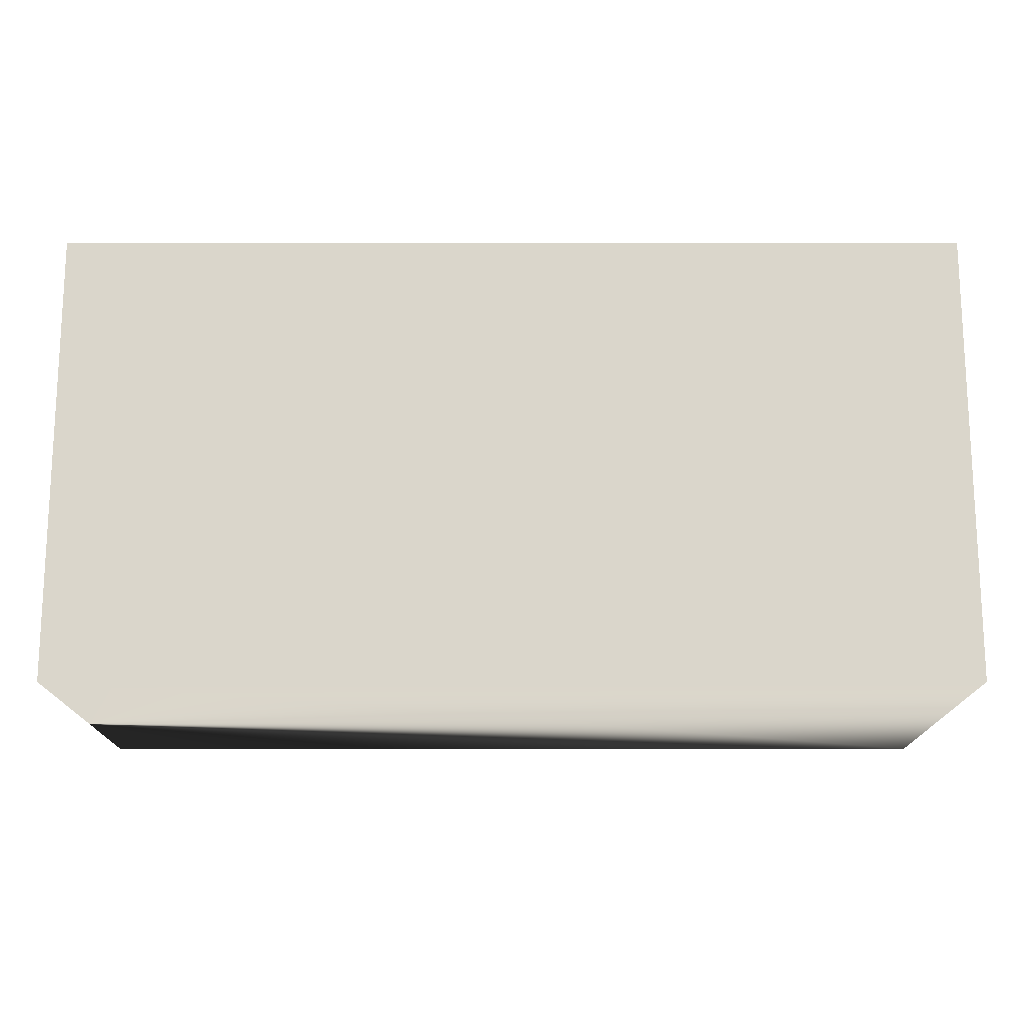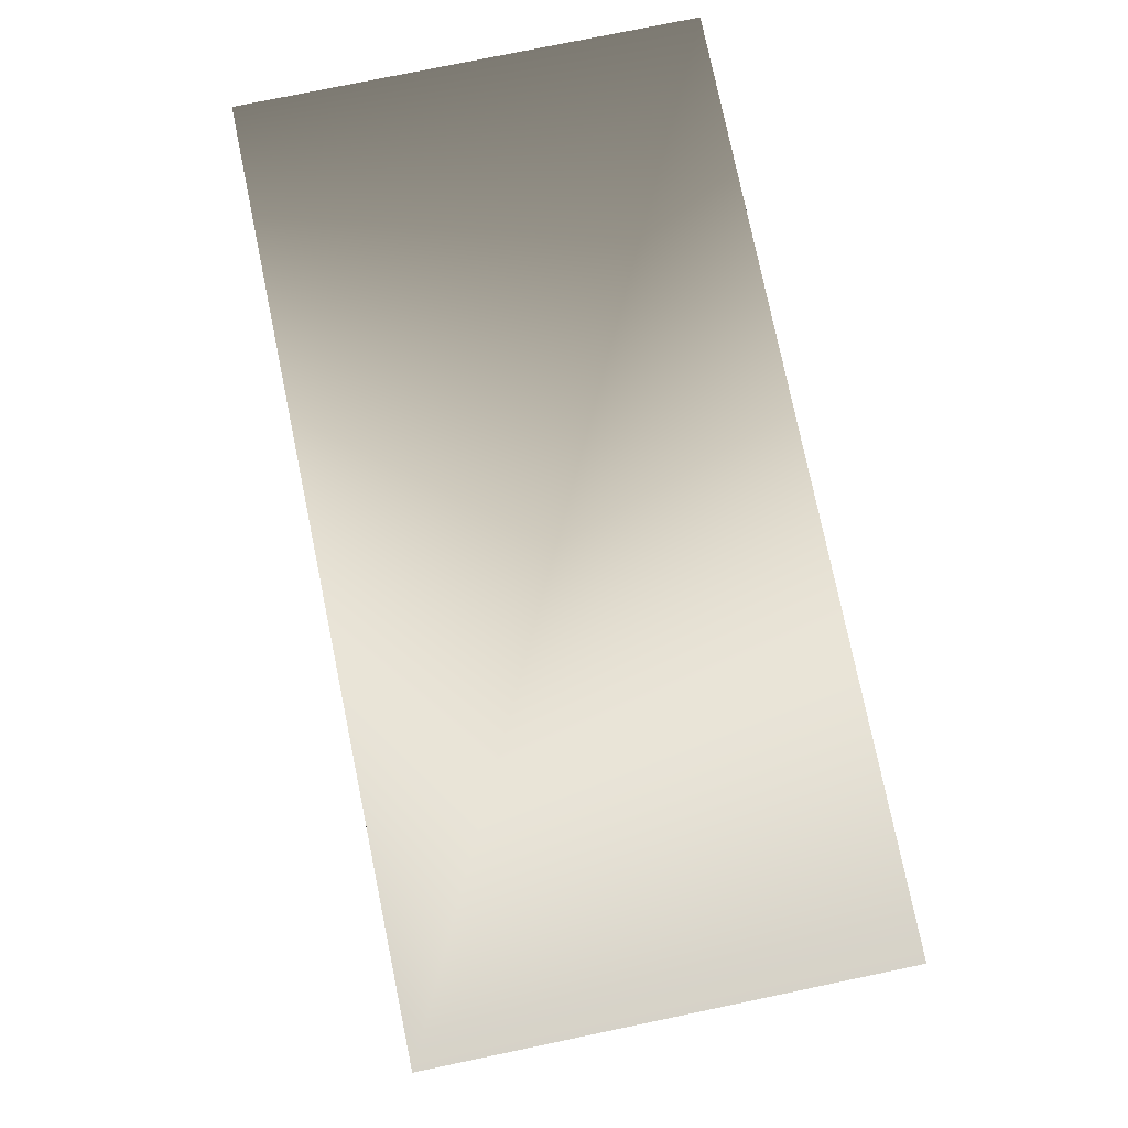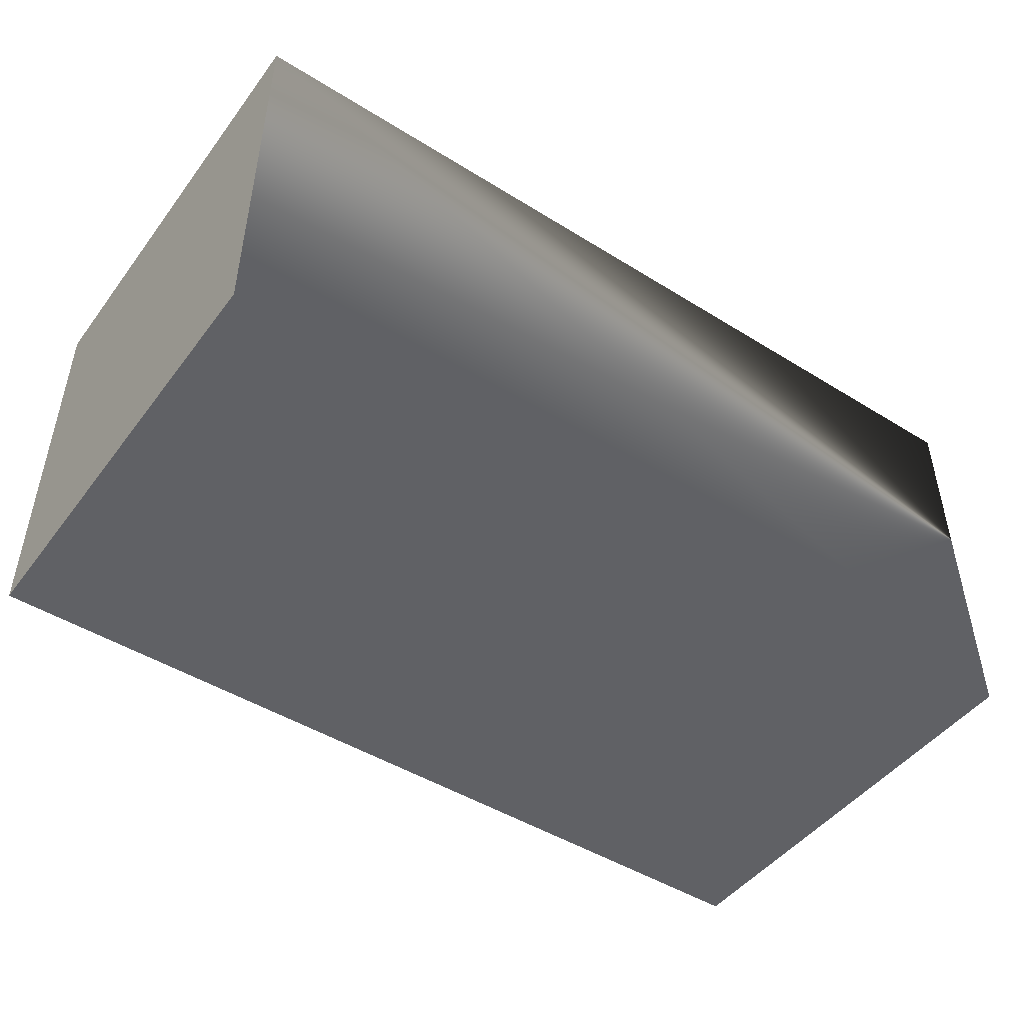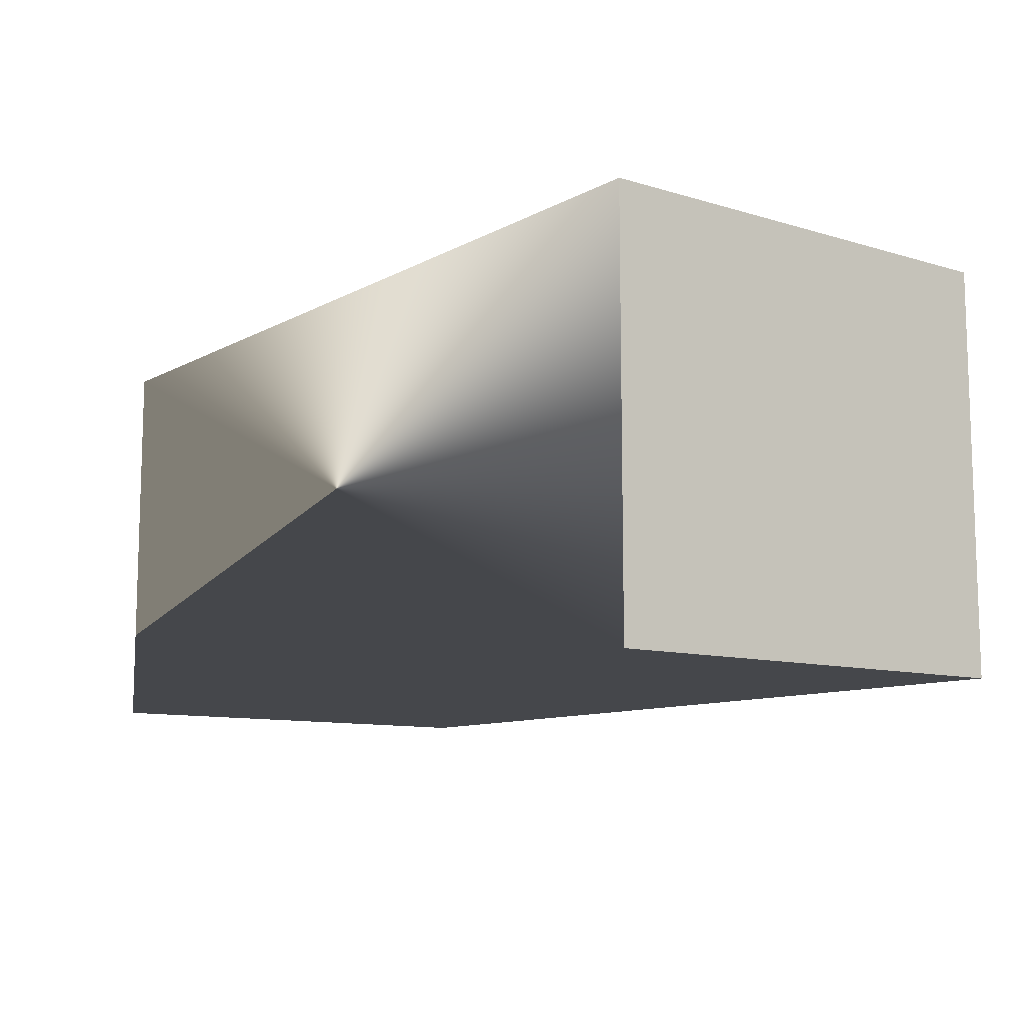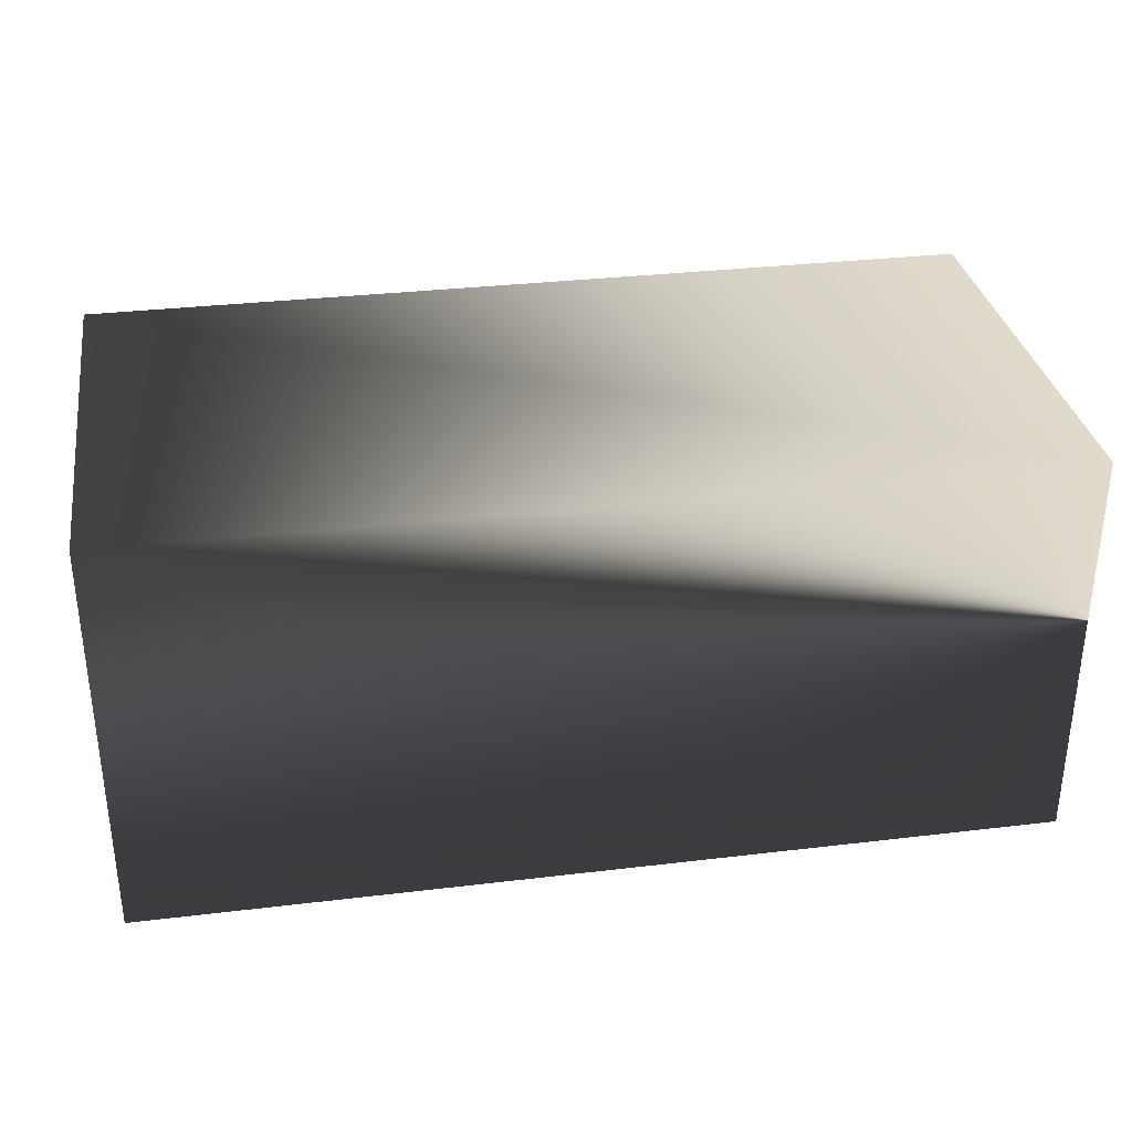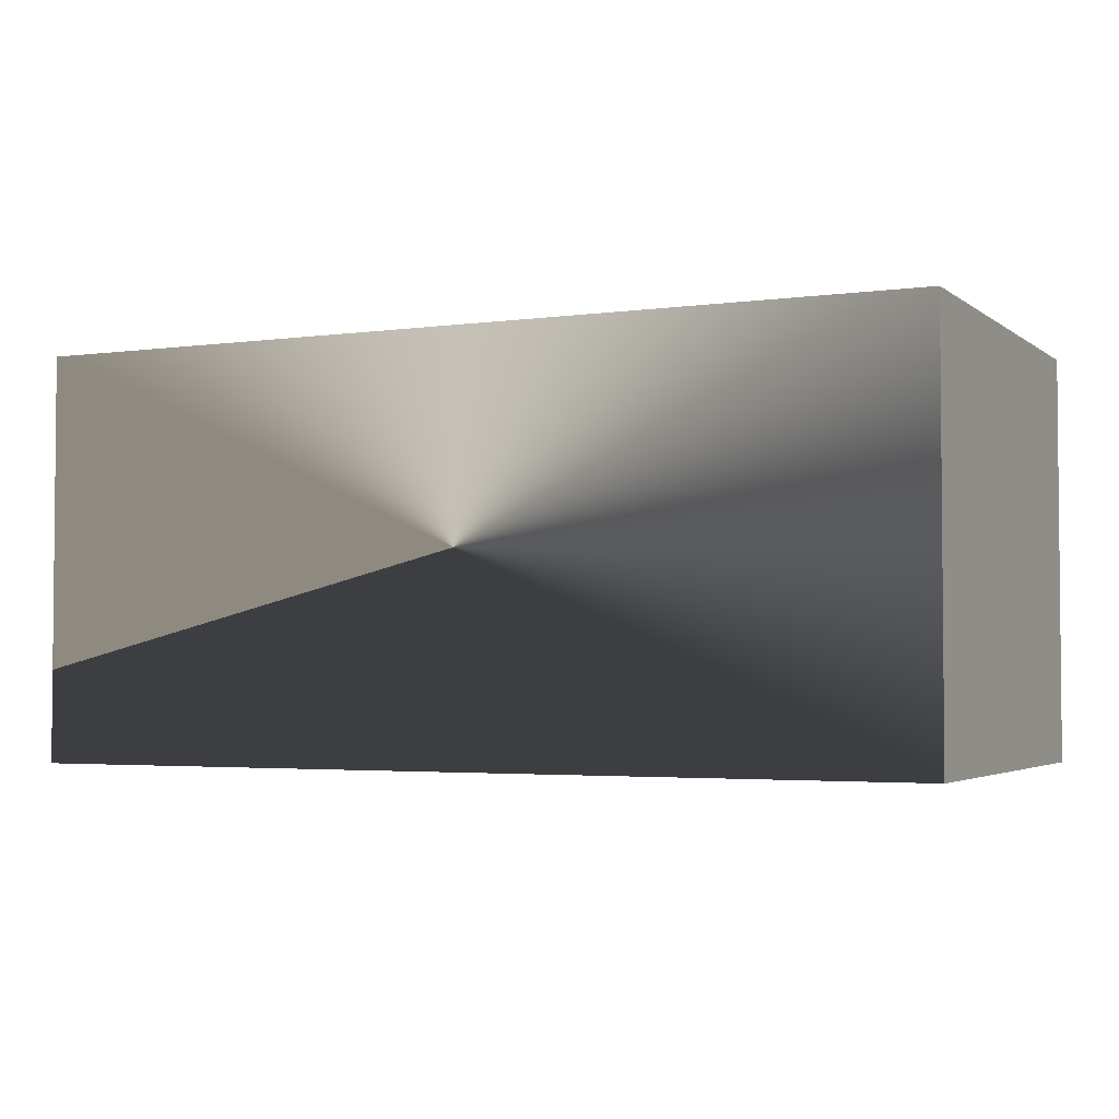
<metadata>
{"format":"obj","ext":"obj","renderer":"f3d","projection":"perspective","resolution":1024,"background":"white","views":[{"elev":-15.9,"azim":-0.0,"up":"+Z"},{"elev":77.8,"azim":-101.7,"up":"+Y"},{"elev":-47.2,"azim":144.9,"up":"+Y"},{"elev":-10.2,"azim":52.9,"up":"+Y"},{"elev":32.5,"azim":170.6,"up":"+Y"},{"elev":-3.1,"azim":25.3,"up":"+Y"}]}
</metadata>
<code>
v 1600 0 800
v 0 0 800
v 1600 0 0
v 0 0 0
v 1600 720 800
v 1600 0 800
v 1600 720 0
v 1600 0 0
v 0 720 800
v 0 720 0
f 1 2 3
f 3 2 4
f 5 6 7
f 7 6 8
f 9 5 10
f 10 5 7
f 2 9 4
f 4 9 10
f 5 9 1
f 1 9 2
f 10 7 4
f 4 7 3

</code>
